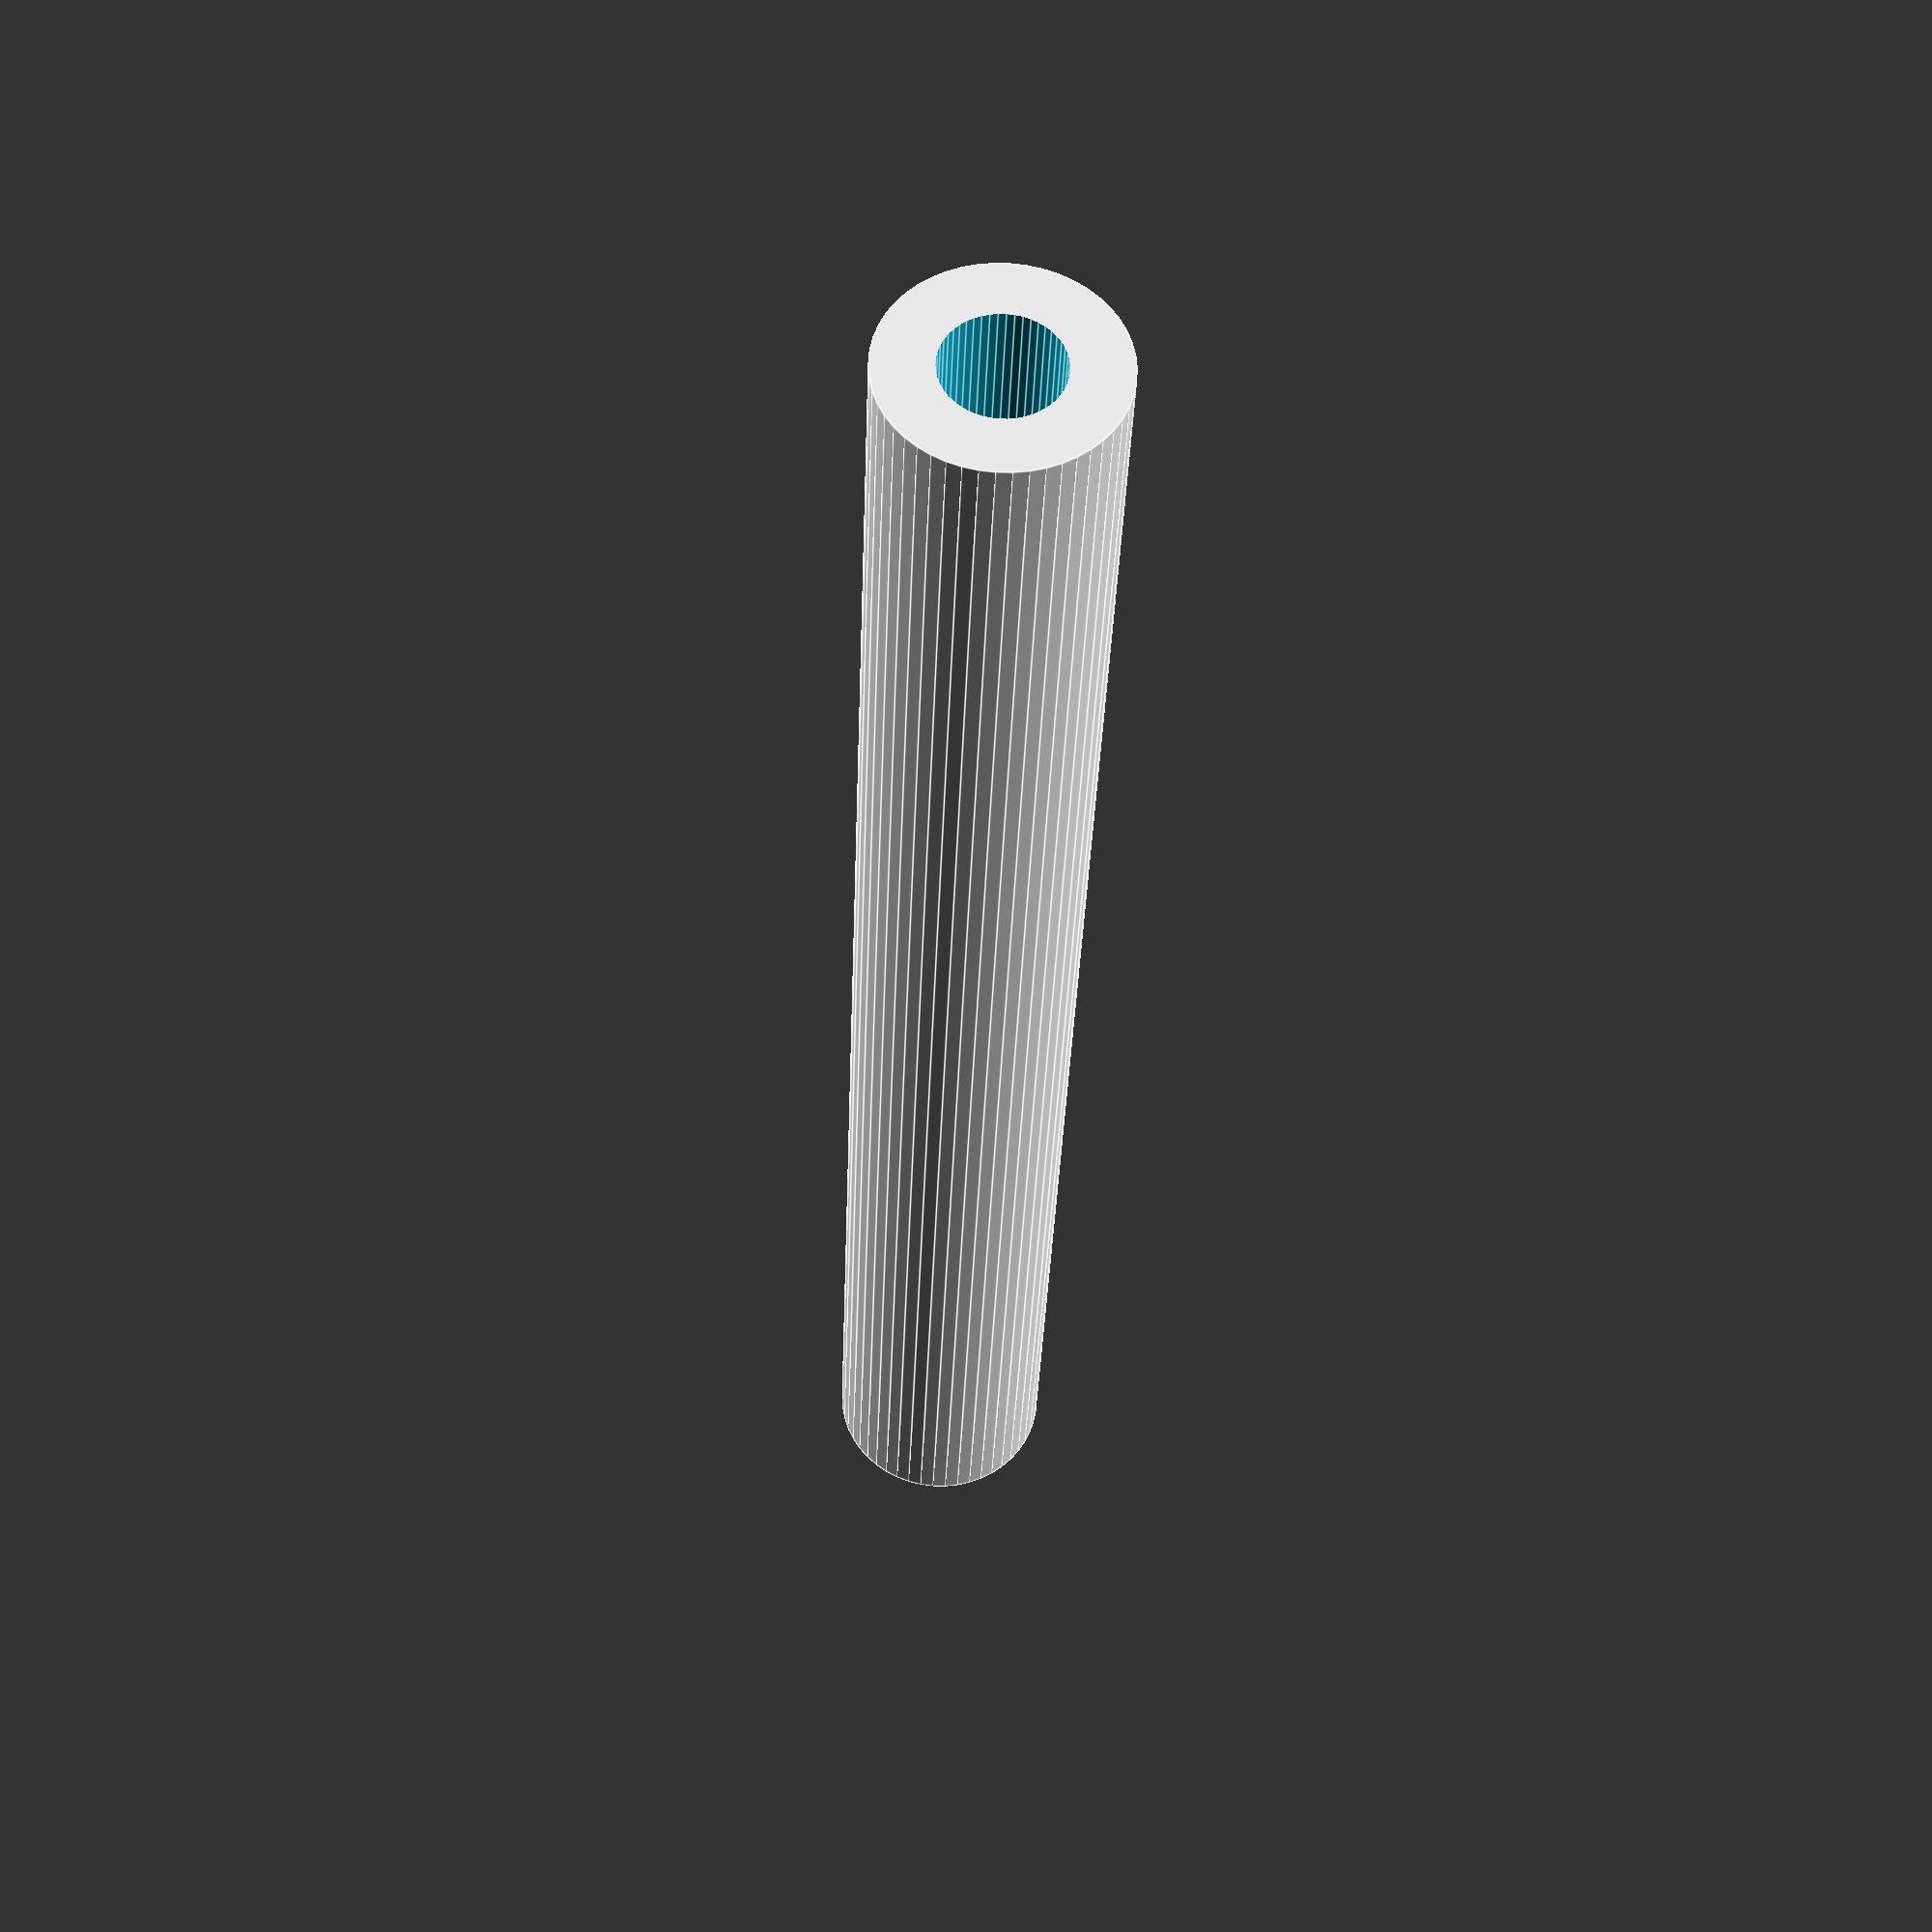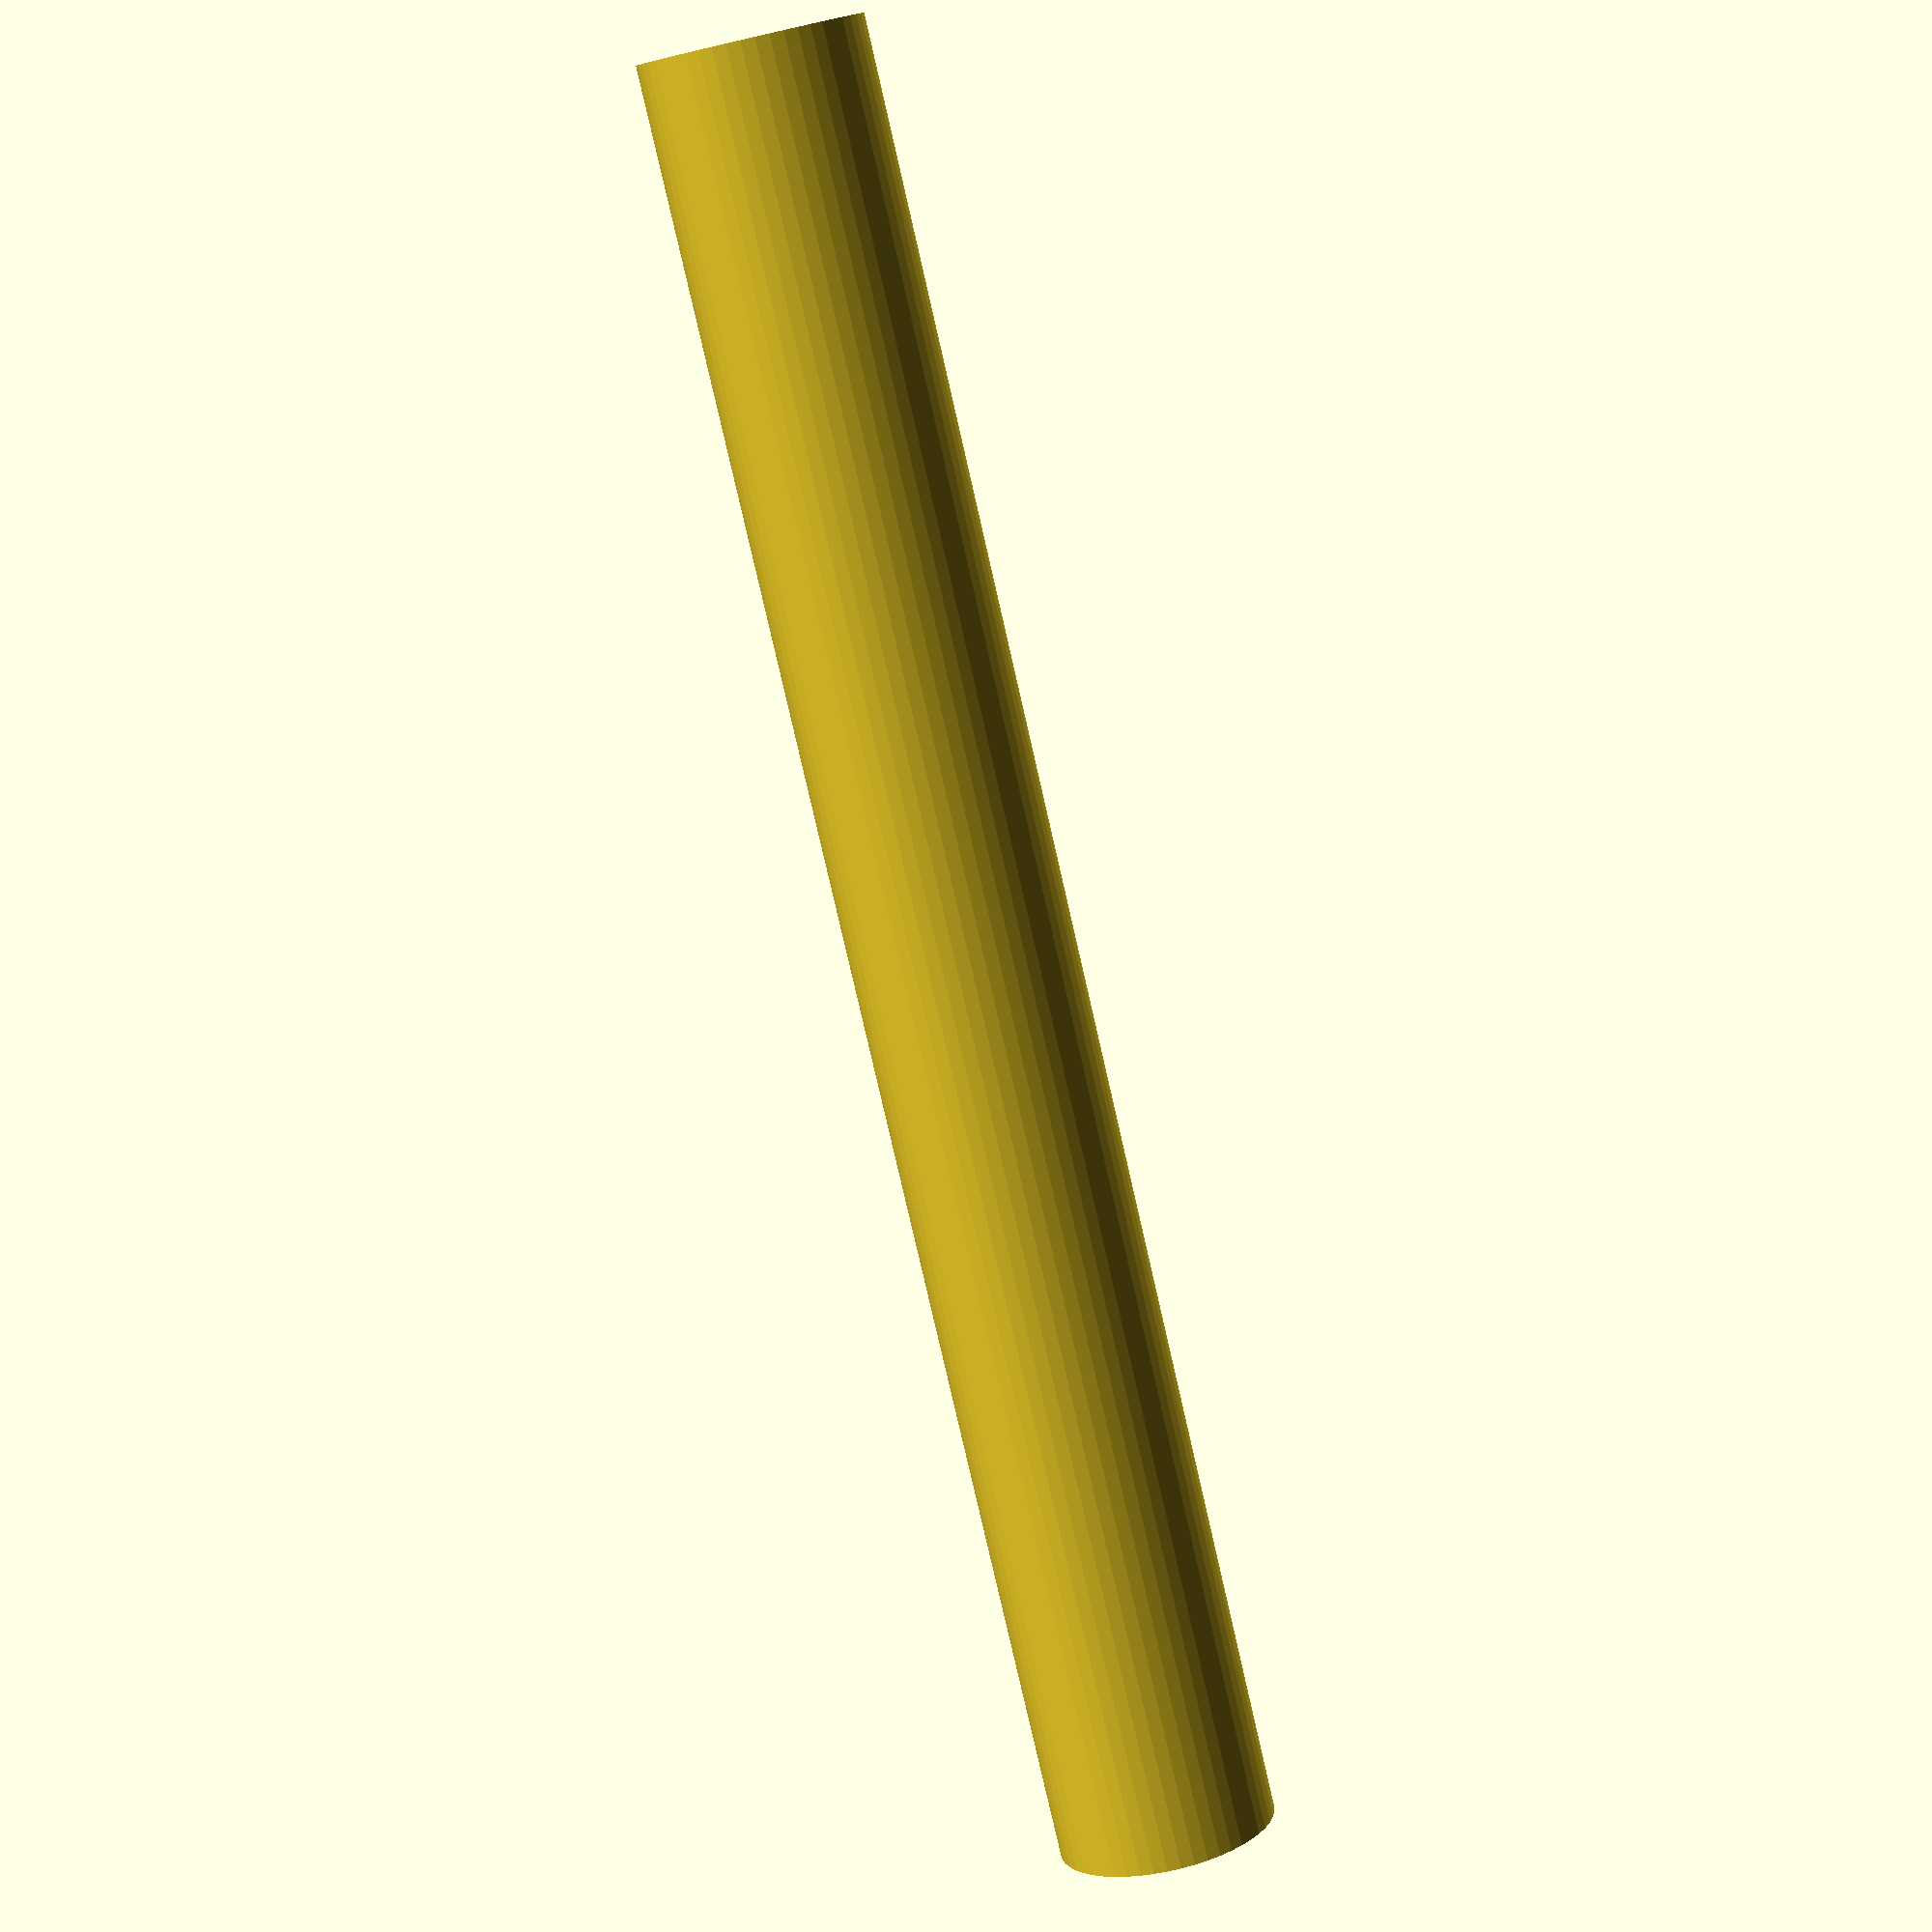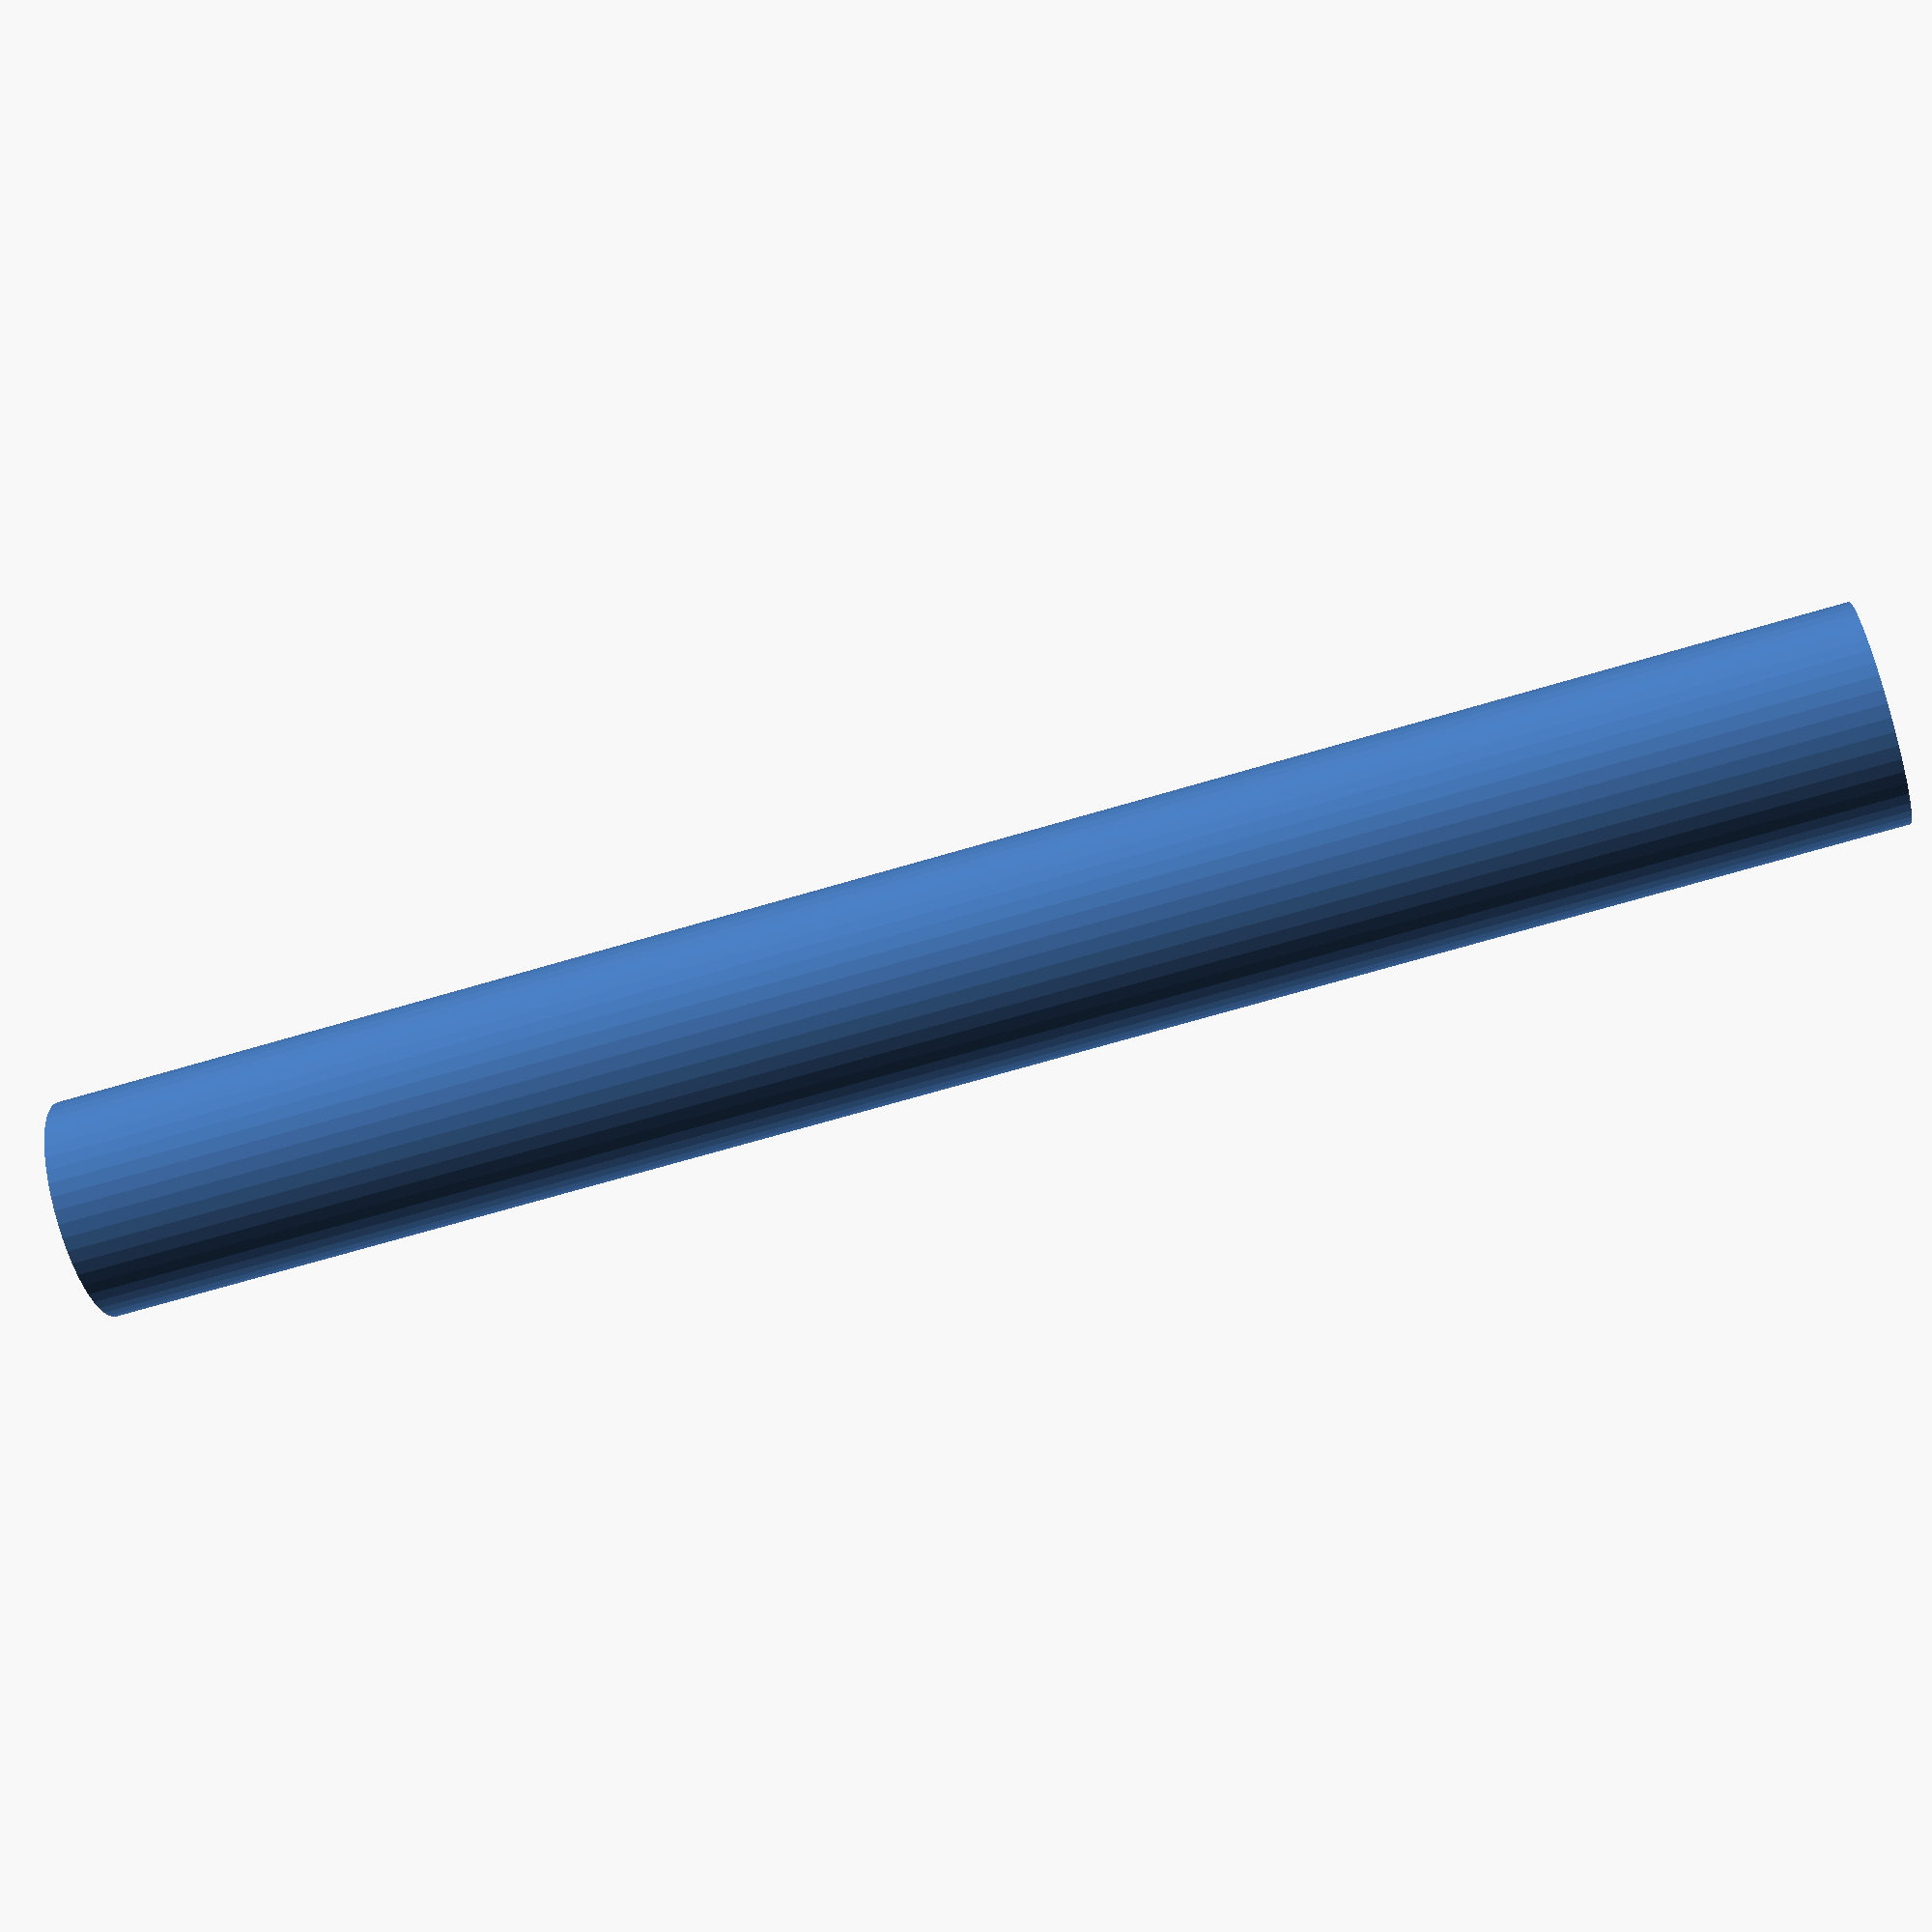
<openscad>
$fn = 50;


difference() {
	union() {
		translate(v = [0, 0, -33.0000000000]) {
			cylinder(h = 66, r = 4.0000000000);
		}
	}
	union() {
		translate(v = [0, 0, -100.0000000000]) {
			cylinder(h = 200, r = 2.0000000000);
		}
	}
}
</openscad>
<views>
elev=212.6 azim=21.8 roll=1.9 proj=p view=edges
elev=259.3 azim=210.1 roll=347.1 proj=p view=wireframe
elev=69.2 azim=142.3 roll=286.5 proj=p view=wireframe
</views>
